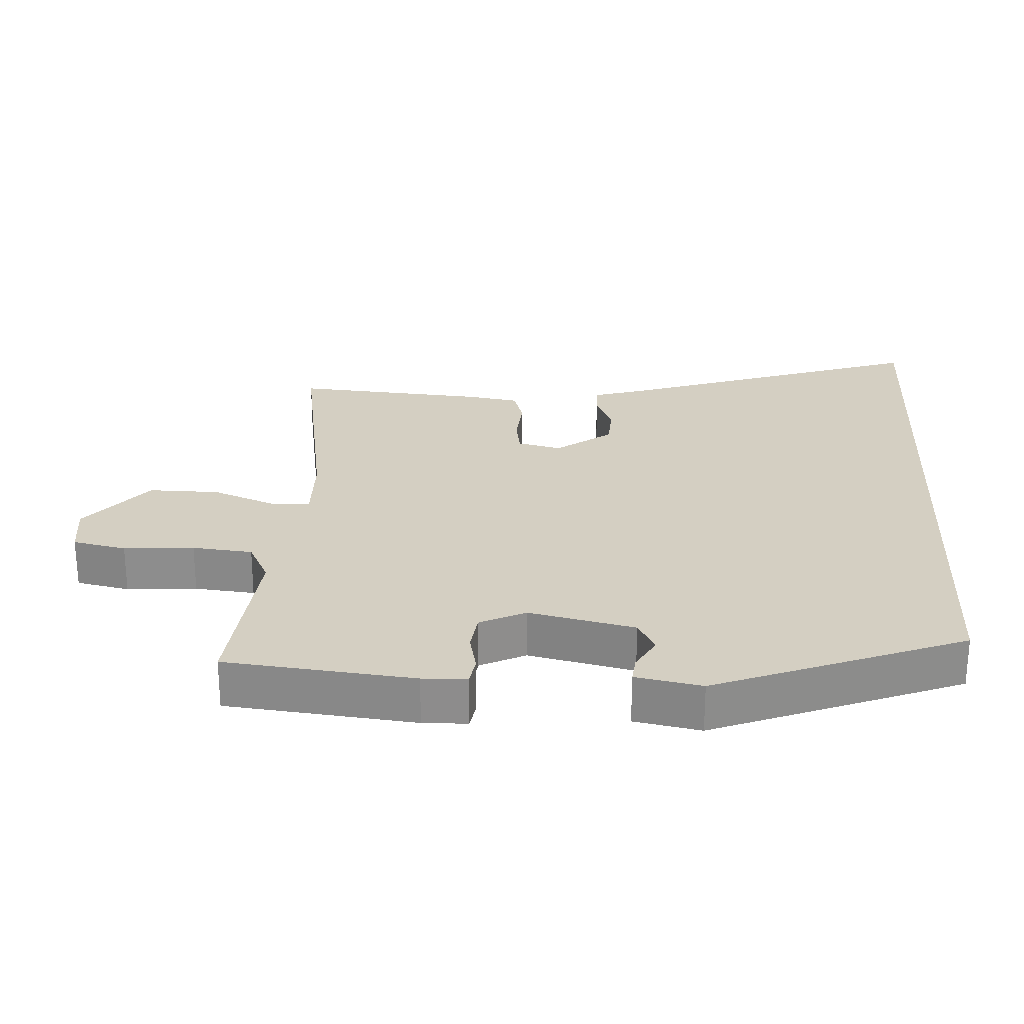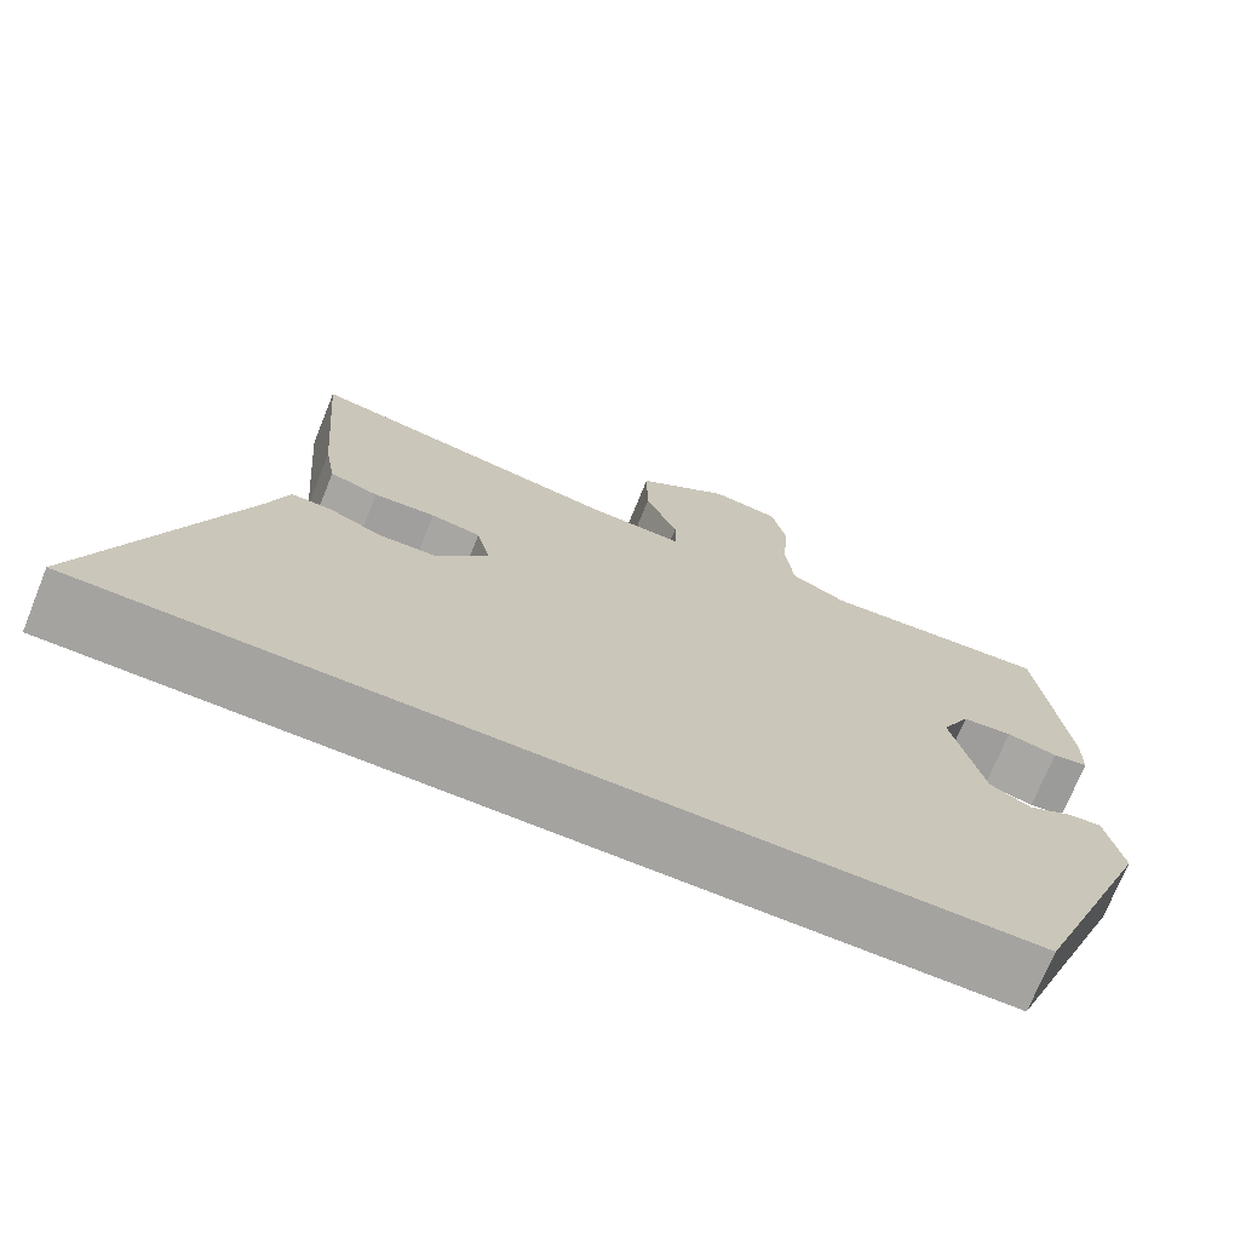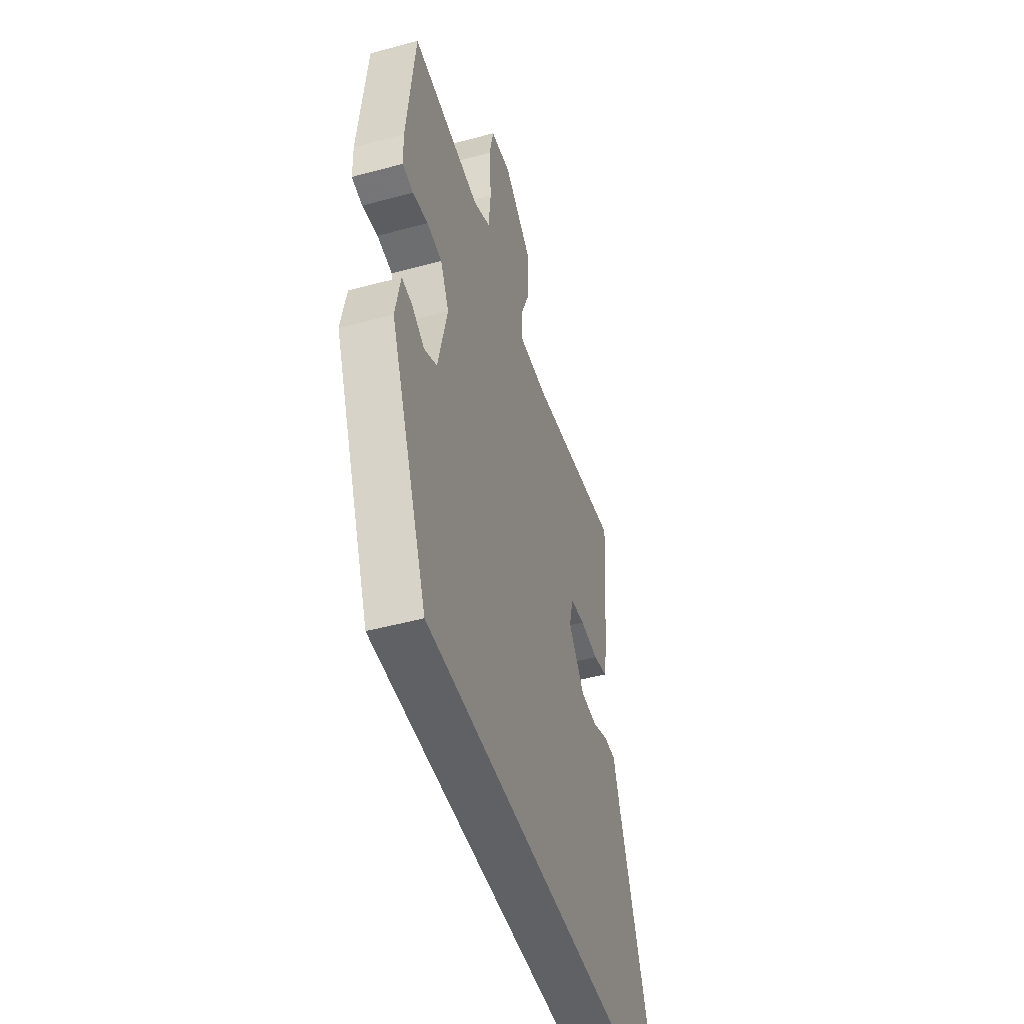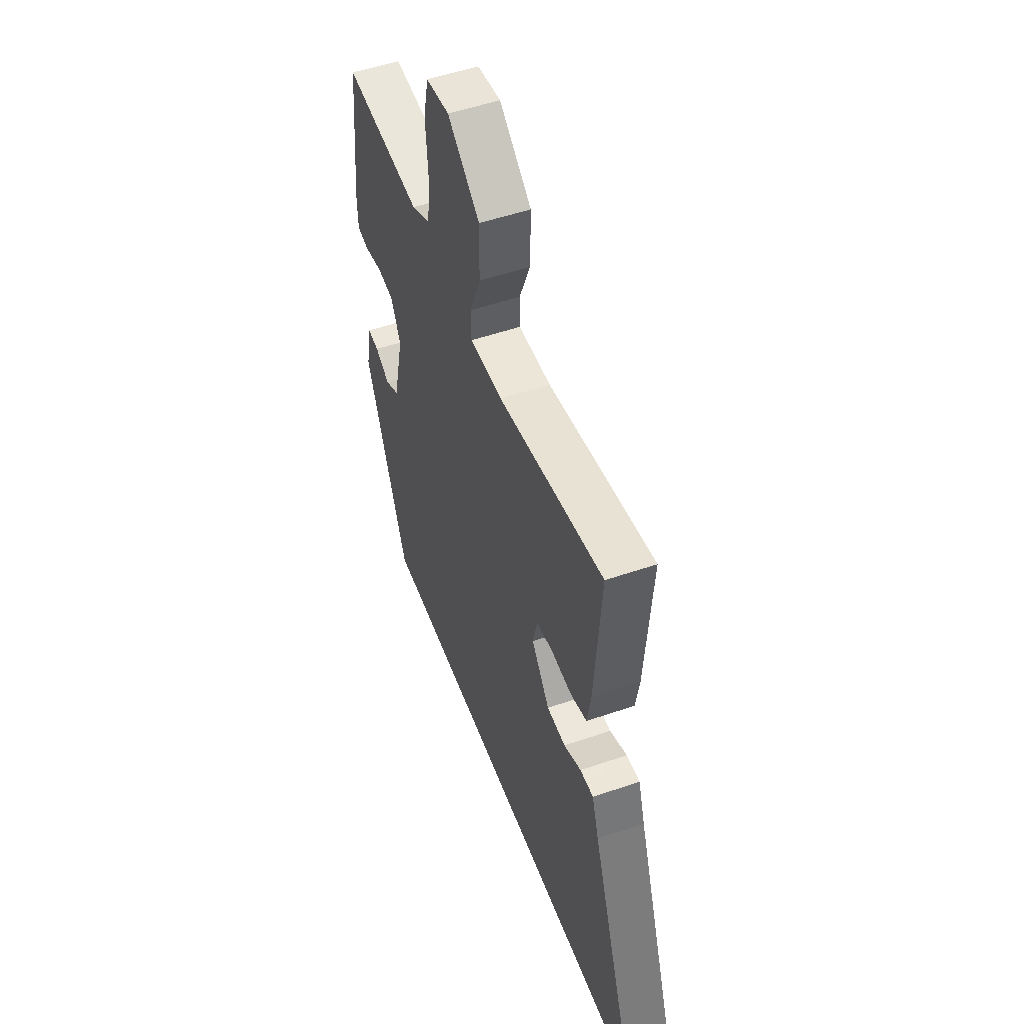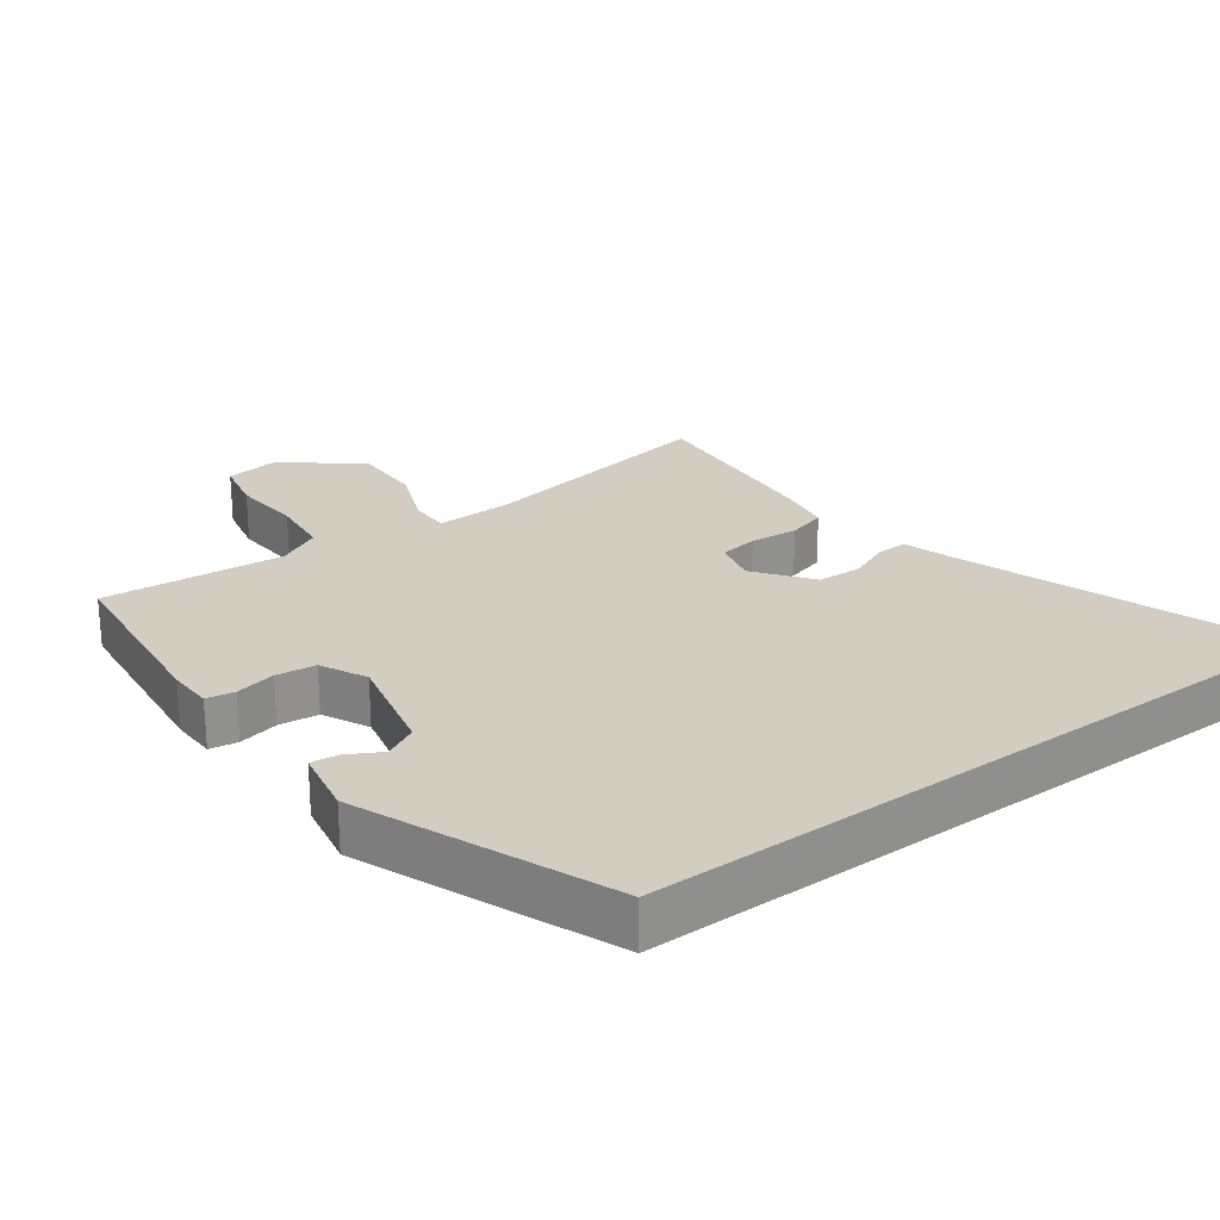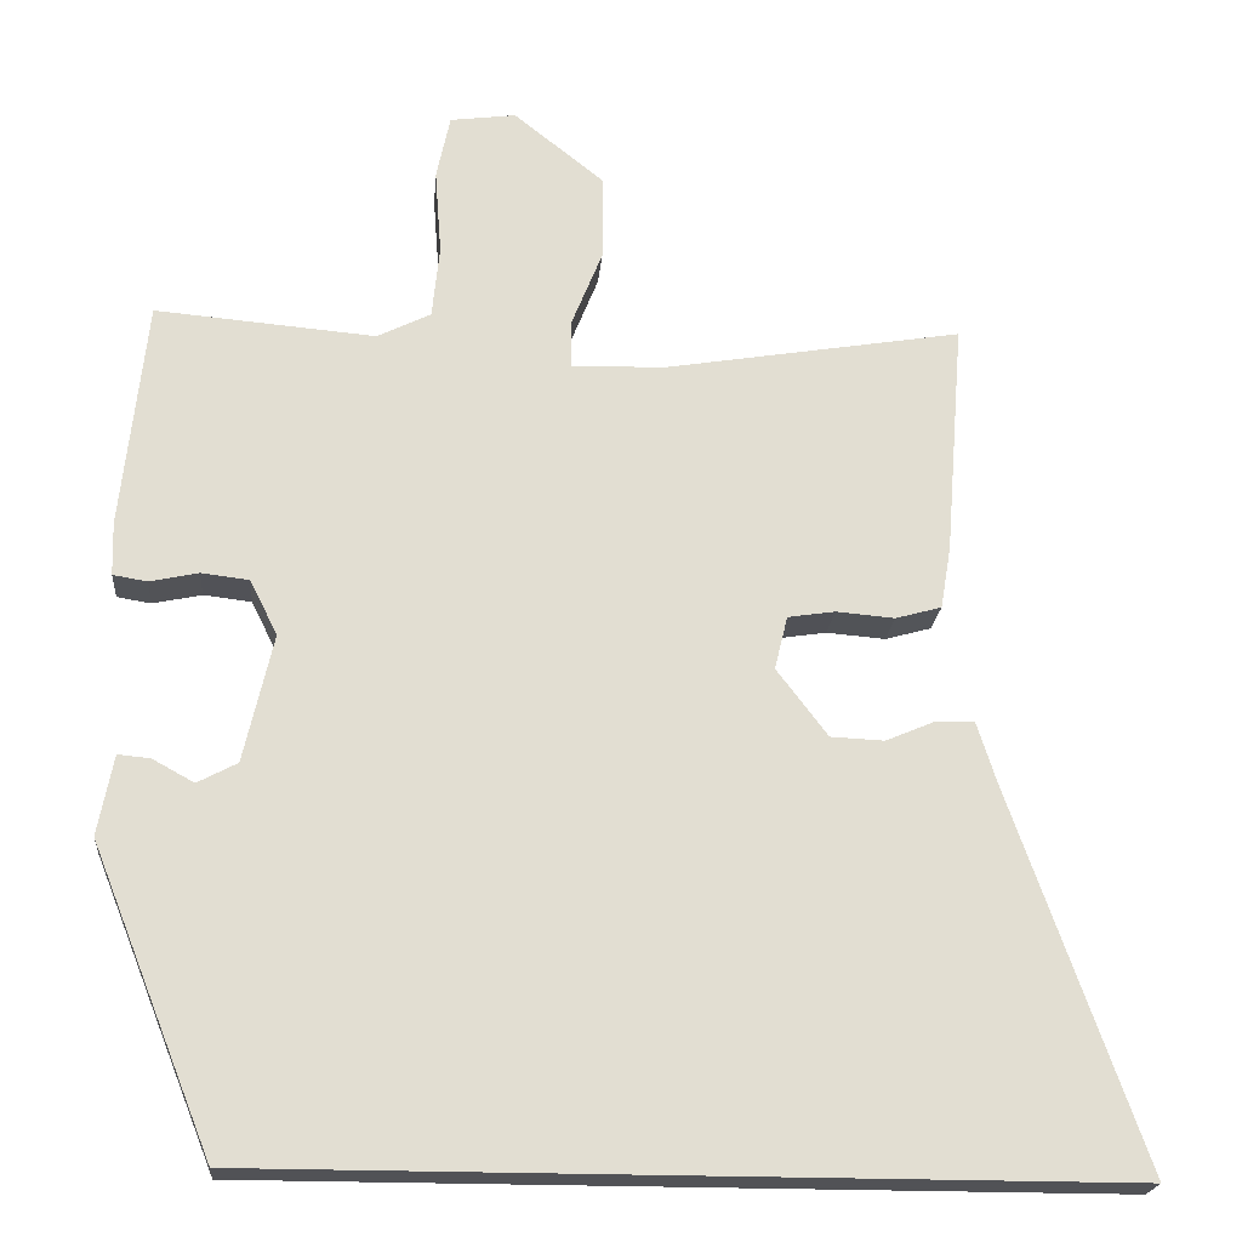
<metadata>
{"format":"obj","ext":"obj","renderer":"f3d","projection":"perspective","resolution":1024,"background":"white","views":[{"elev":25.5,"azim":93.3,"up":"+Y"},{"elev":-72.8,"azim":-22.1,"up":"+Z"},{"elev":-47.9,"azim":106.9,"up":"+Z"},{"elev":52.1,"azim":-110.4,"up":"+Z"},{"elev":24.7,"azim":143.7,"up":"+Y"},{"elev":-21.3,"azim":175.0,"up":"+Z"}]}
</metadata>
<code>
v -0.699 0.07 -0.5
v -0.536 0.07 -0.035
v -0.512 0.07 0.041
v -0.465 0.07 0.04
v -0.404 0.07 0.014
v -0.338 0.07 0.017
v -0.275 0.07 0.1
v -0.291 0.07 0.166
v -0.349 0.07 0.175
v -0.421 0.07 0.169
v -0.478 0.07 0.185
v -0.491 0.07 0.262
v -0.514 0.07 0.552
v -0.146 0.07 0.49
v -0.032 0.07 0.487
v -0.031 0.07 0.546
v -0.069 0.07 0.641
v -0.07 0.07 0.747
v 0.042 0.07 0.836
v 0.123 0.07 0.825
v 0.14 0.07 0.745
v 0.132 0.07 0.64
v 0.141 0.07 0.55
v 0.207 0.07 0.517
v 0.478 0.07 0.54
v 0.508 0.07 0.258
v 0.506 0.07 0.192
v 0.464 0.07 0.185
v 0.404 0.07 0.198
v 0.345 0.07 0.191
v 0.311 0.07 0.123
v 0.347 0.07 -0.035
v 0.396 0.07 -0.061
v 0.447 0.07 -0.033
v 0.487 0.07 -0.029
v 0.506 0.07 -0.128
v 0.357 0.07 -0.5
v -0.699 0 -0.5
v -0.536 0 -0.035
v -0.512 0 0.041
v -0.465 0 0.04
v -0.404 0 0.014
v -0.338 0 0.017
v -0.275 0 0.1
v -0.291 0 0.166
v -0.349 0 0.175
v -0.421 0 0.169
v -0.478 0 0.185
v -0.491 0 0.262
v -0.514 0 0.552
v -0.146 0 0.49
v -0.032 0 0.487
v -0.031 0 0.546
v -0.069 0 0.641
v -0.07 0 0.747
v 0.042 0 0.836
v 0.123 0 0.825
v 0.14 0 0.745
v 0.132 0 0.64
v 0.141 0 0.55
v 0.207 0 0.517
v 0.478 0 0.54
v 0.508 0 0.258
v 0.506 0 0.192
v 0.464 0 0.185
v 0.404 0 0.198
v 0.345 0 0.191
v 0.311 0 0.123
v 0.347 0 -0.035
v 0.396 0 -0.061
v 0.447 0 -0.033
v 0.487 0 -0.029
v 0.506 0 -0.128
v 0.357 0 -0.5
f 35 36 37
f 34 35 37
f 33 34 37
f 37 1 2
f 33 37 2
f 32 33 2
f 31 32 2
f 30 31 2
f 27 28 29
f 26 27 29
f 25 26 29
f 24 25 29
f 23 24 29 30
f 20 21 22
f 19 20 22
f 18 19 22
f 17 18 22
f 16 17 22
f 15 16 22 23
f 12 13 14
f 11 12 14
f 10 11 14
f 9 10 14
f 8 9 14 15
f 15 23 30
f 8 15 30
f 7 8 30
f 2 3 4 5
f 2 5 6
f 30 2 6
f 6 7 30
f 74 73 72
f 74 72 71
f 74 71 70
f 39 38 74
f 39 74 70
f 39 70 69
f 39 69 68
f 39 68 67
f 66 65 64
f 66 64 63
f 66 63 62
f 66 62 61
f 67 66 61 60
f 59 58 57
f 59 57 56
f 59 56 55
f 59 55 54
f 59 54 53
f 60 59 53 52
f 51 50 49
f 51 49 48
f 51 48 47
f 51 47 46
f 52 51 46 45
f 67 60 52
f 67 52 45
f 67 45 44
f 42 41 40 39
f 43 42 39
f 43 39 67
f 67 44 43
f 1 38 39 2
f 2 39 40 3
f 3 40 41 4
f 4 41 42 5
f 5 42 43 6
f 6 43 44 7
f 7 44 45 8
f 8 45 46 9
f 9 46 47 10
f 10 47 48 11
f 11 48 49 12
f 12 49 50 13
f 13 50 51 14
f 14 51 52 15
f 15 52 53 16
f 16 53 54 17
f 17 54 55 18
f 18 55 56 19
f 19 56 57 20
f 20 57 58 21
f 21 58 59 22
f 22 59 60 23
f 23 60 61 24
f 24 61 62 25
f 25 62 63 26
f 26 63 64 27
f 27 64 65 28
f 28 65 66 29
f 29 66 67 30
f 30 67 68 31
f 31 68 69 32
f 32 69 70 33
f 33 70 71 34
f 34 71 72 35
f 35 72 73 36
f 36 73 74 37
f 37 74 38 1

</code>
